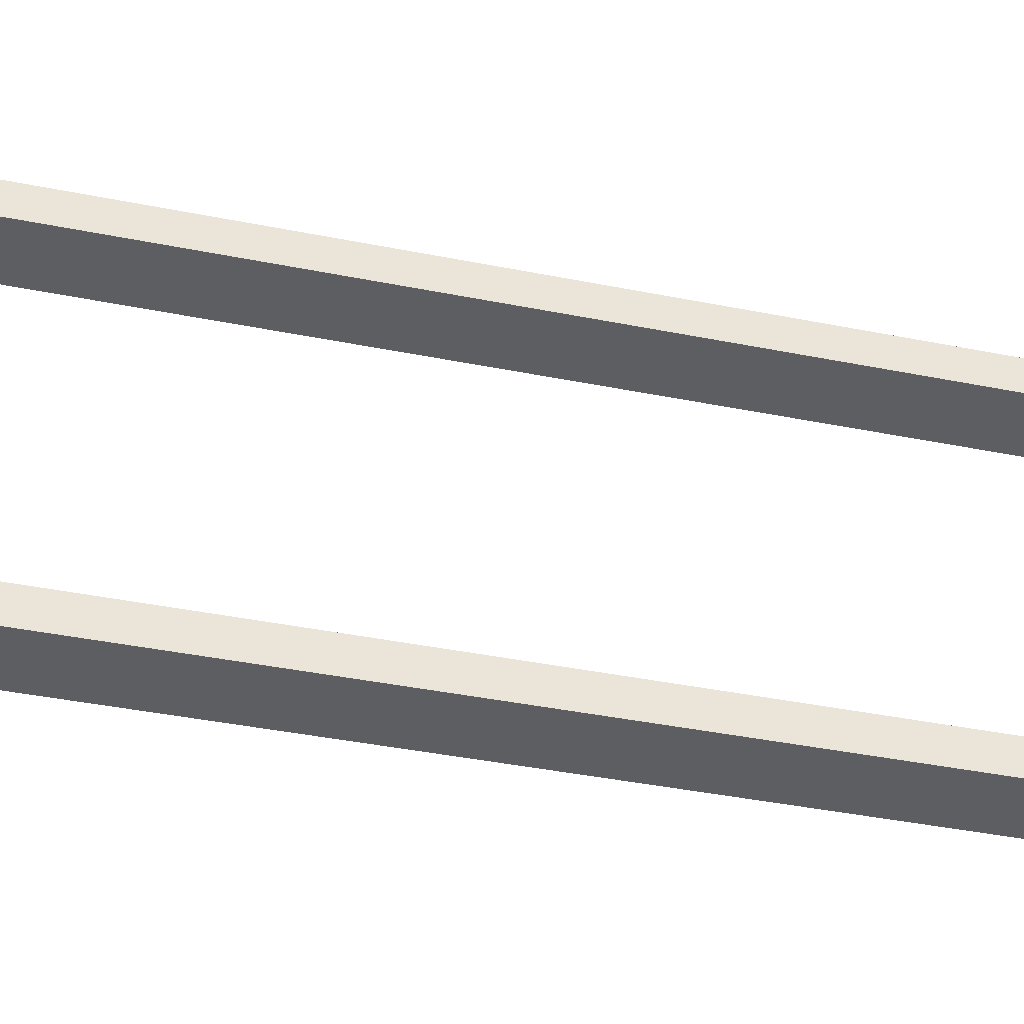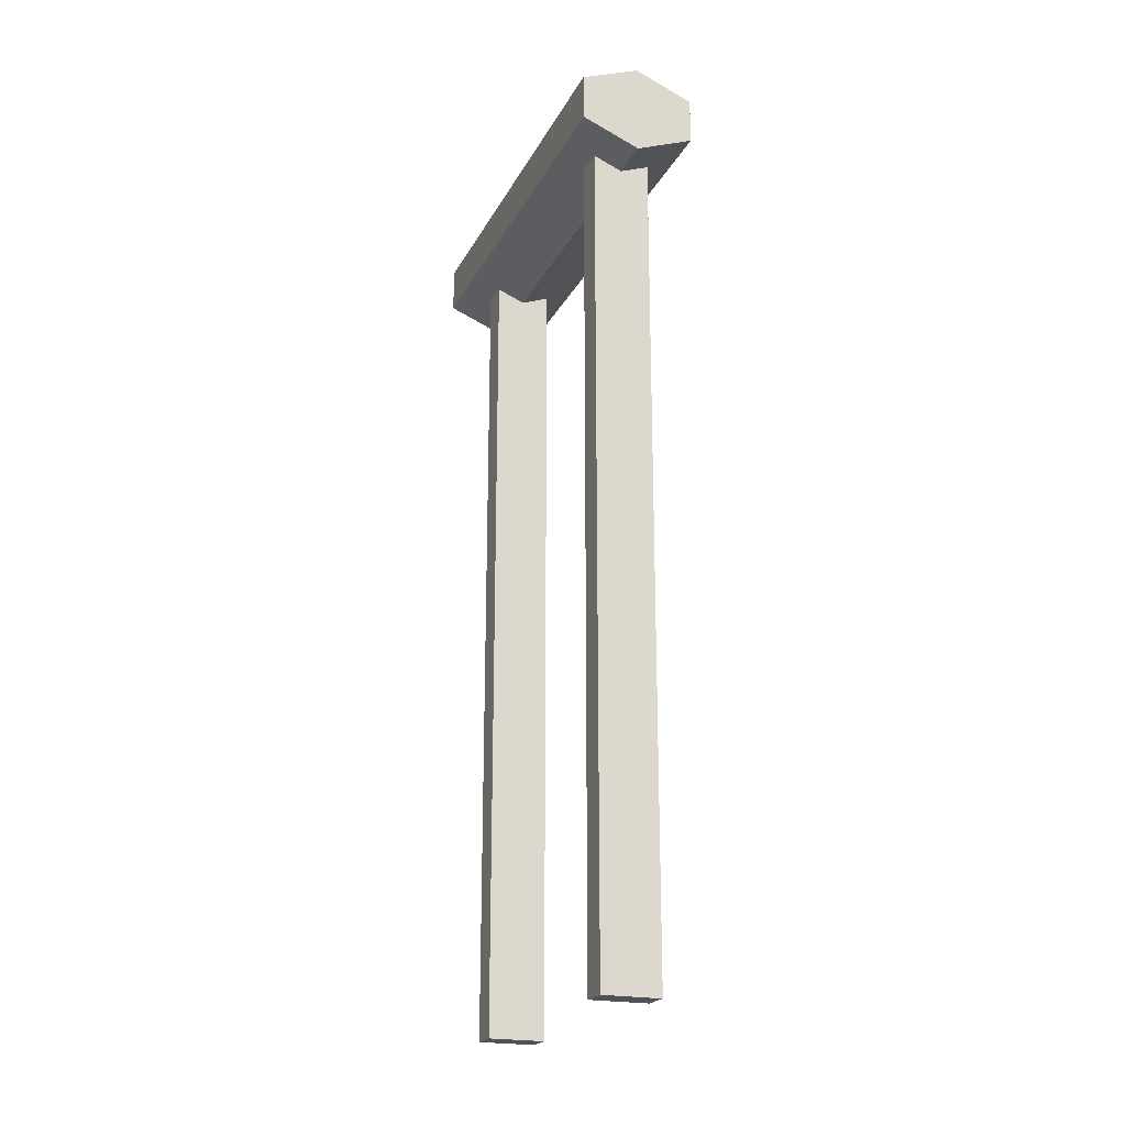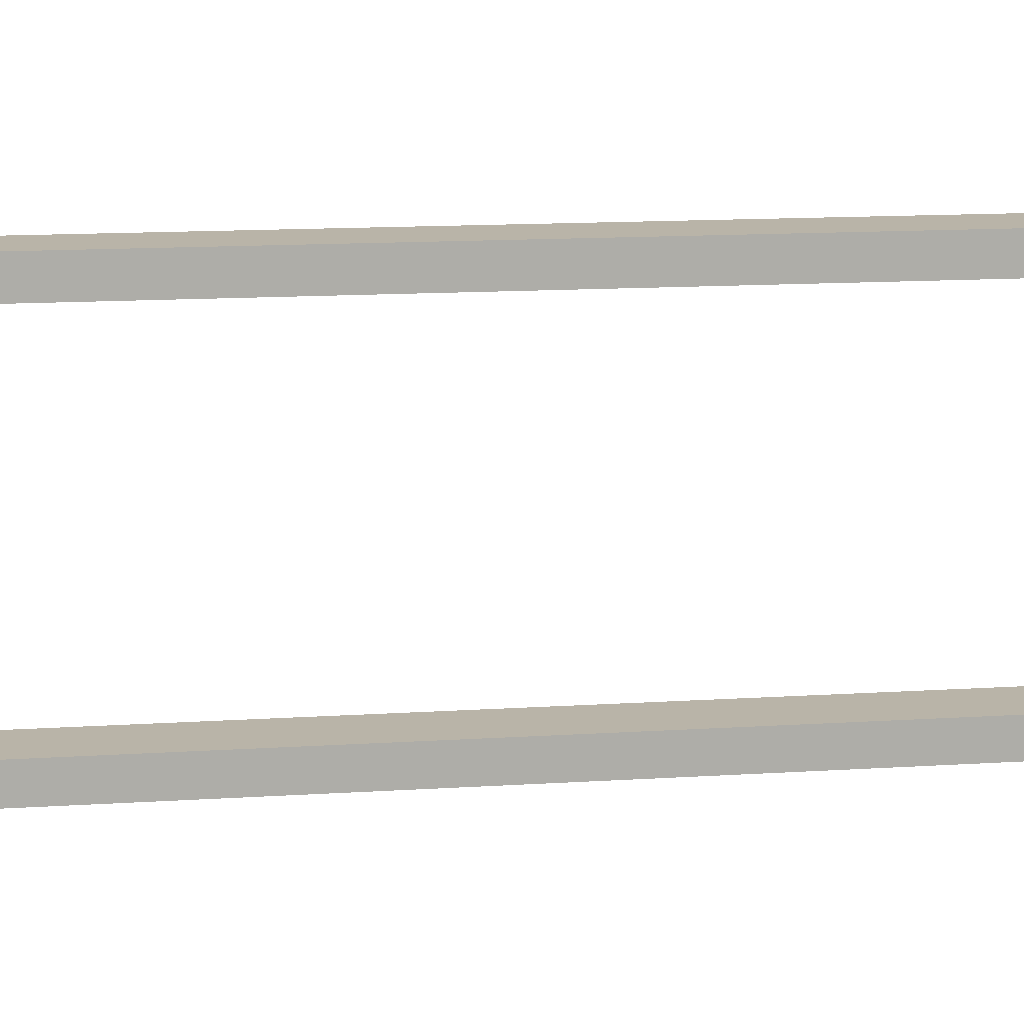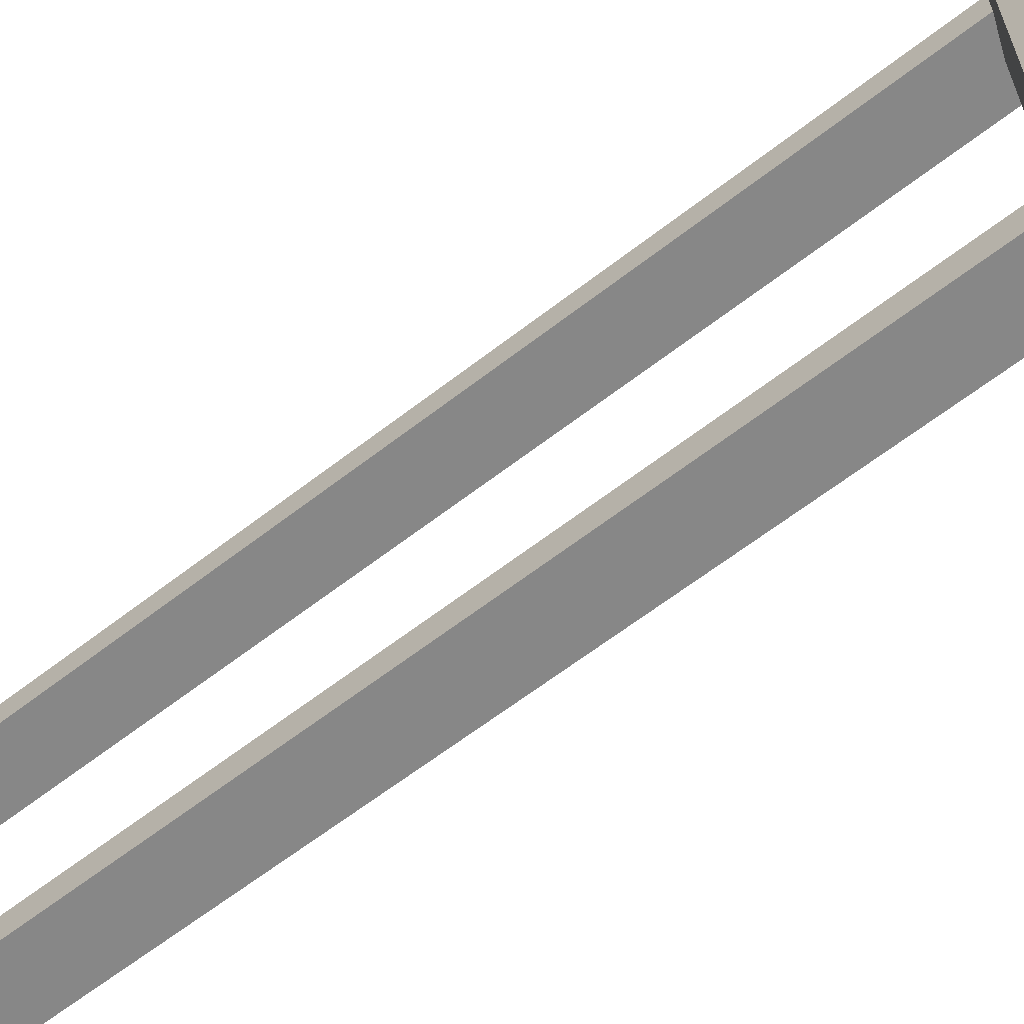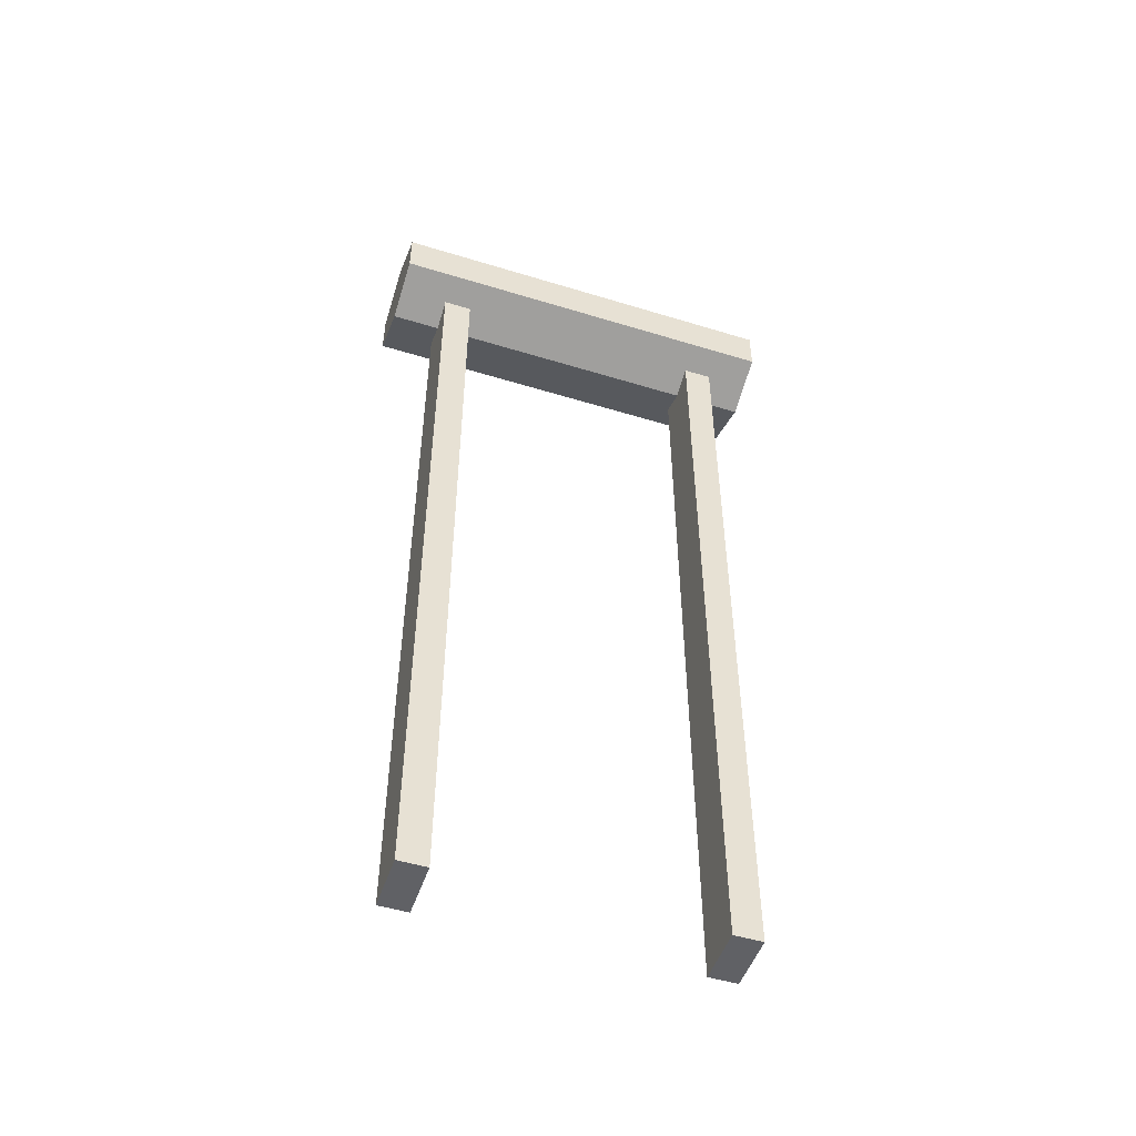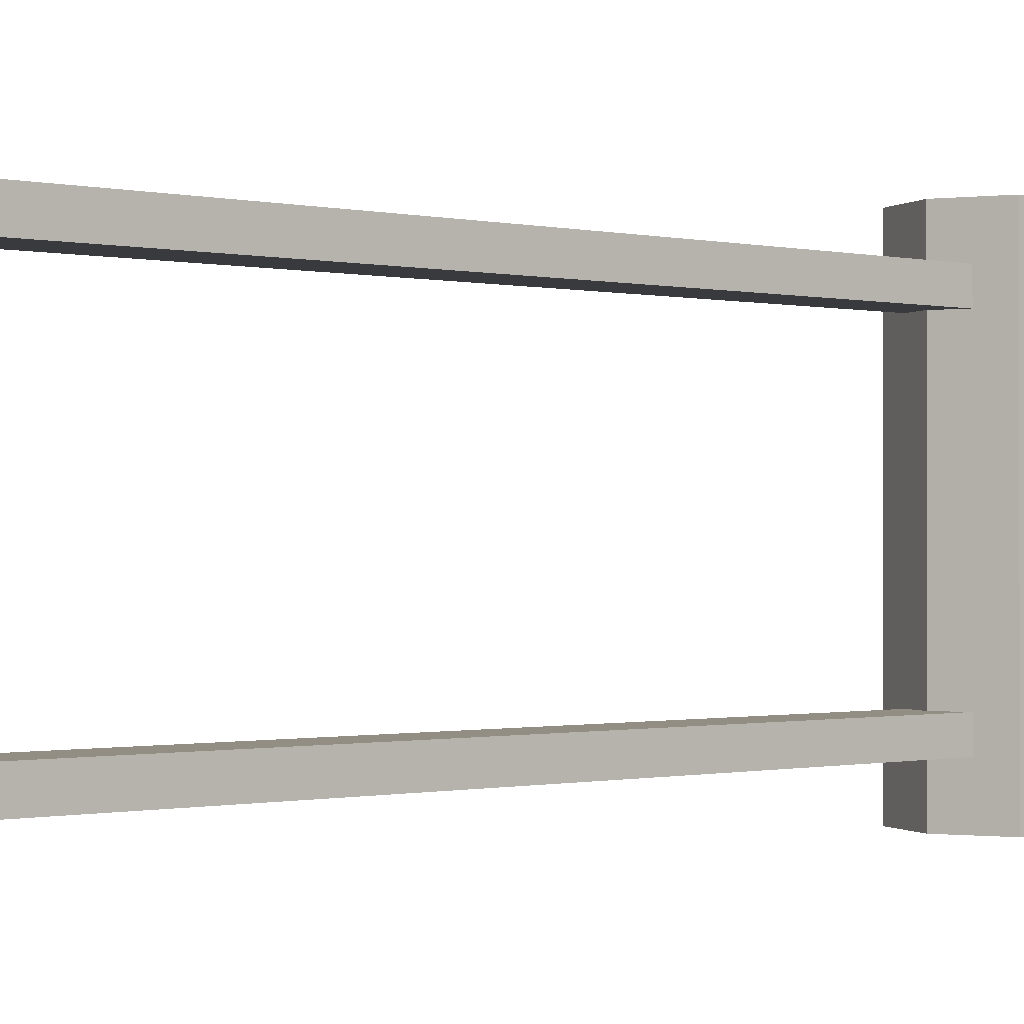
<metadata>
{"format":"obj","ext":"obj","renderer":"f3d","projection":"perspective","resolution":1024,"background":"white","views":[{"elev":-38.6,"azim":75.6,"up":"+Z"},{"elev":-21.5,"azim":-21.1,"up":"+Y"},{"elev":13.3,"azim":-98.5,"up":"+Z"},{"elev":-62.4,"azim":128.3,"up":"+Z"},{"elev":-50.3,"azim":-108.6,"up":"+Y"},{"elev":-0.6,"azim":47.6,"up":"+Z"}]}
</metadata>
<code>
o cube
v -0.00625 0.9125 0.025
v -0.00625 0.9125 0
v -0.00625 0.1625 0.025
v -0.00625 0.1625 0
v -0.05625 0.9125 0.025
v -0.05625 0.9125 0
v -0.05625 0.1625 0.025
v -0.05625 0.1625 0
f 2 1 3 4
f 7 5 6 8
f 5 1 2 6
f 4 3 7 8
f 3 1 5 7
f 6 2 4 8
o cube
v -0.00625 0.9125 -0.225
v -0.00625 0.9125 -0.25
v -0.00625 0.1625 -0.225
v -0.00625 0.1625 -0.25
v -0.05625 0.9125 -0.225
v -0.05625 0.9125 -0.25
v -0.05625 0.1625 -0.225
v -0.05625 0.1625 -0.25
f 10 9 11 12
f 15 13 14 16
f 13 9 10 14
f 12 11 15 16
f 11 9 13 15
f 14 10 12 16
o cylinder
v -0.03125 0.9125 0.0625
v -0.03125 0.9125 -0.2937
v 0.01875 0.8926 0.0625
v 0.01875 0.8926 -0.2937
v -0.03125 0.8726 0.0625
v -0.03125 0.8726 -0.2937
v -0.08125 0.8926 0.0625
v -0.08125 0.8926 -0.2937
v -0.08125 0.9324 0.0625
v -0.08125 0.9324 -0.2937
v -0.03125 0.9524 0.0625
v -0.03125 0.9524 -0.2937
v 0.01875 0.9324 0.0625
v 0.01875 0.9324 -0.2937
f 21 19 17
f 19 21 22 20
f 20 22 18
f 23 21 17
f 21 23 24 22
f 22 24 18
f 25 23 17
f 23 25 26 24
f 24 26 18
f 27 25 17
f 25 27 28 26
f 26 28 18
f 29 27 17
f 27 29 30 28
f 28 30 18
f 19 29 17
f 29 19 20 30
f 30 20 18

</code>
